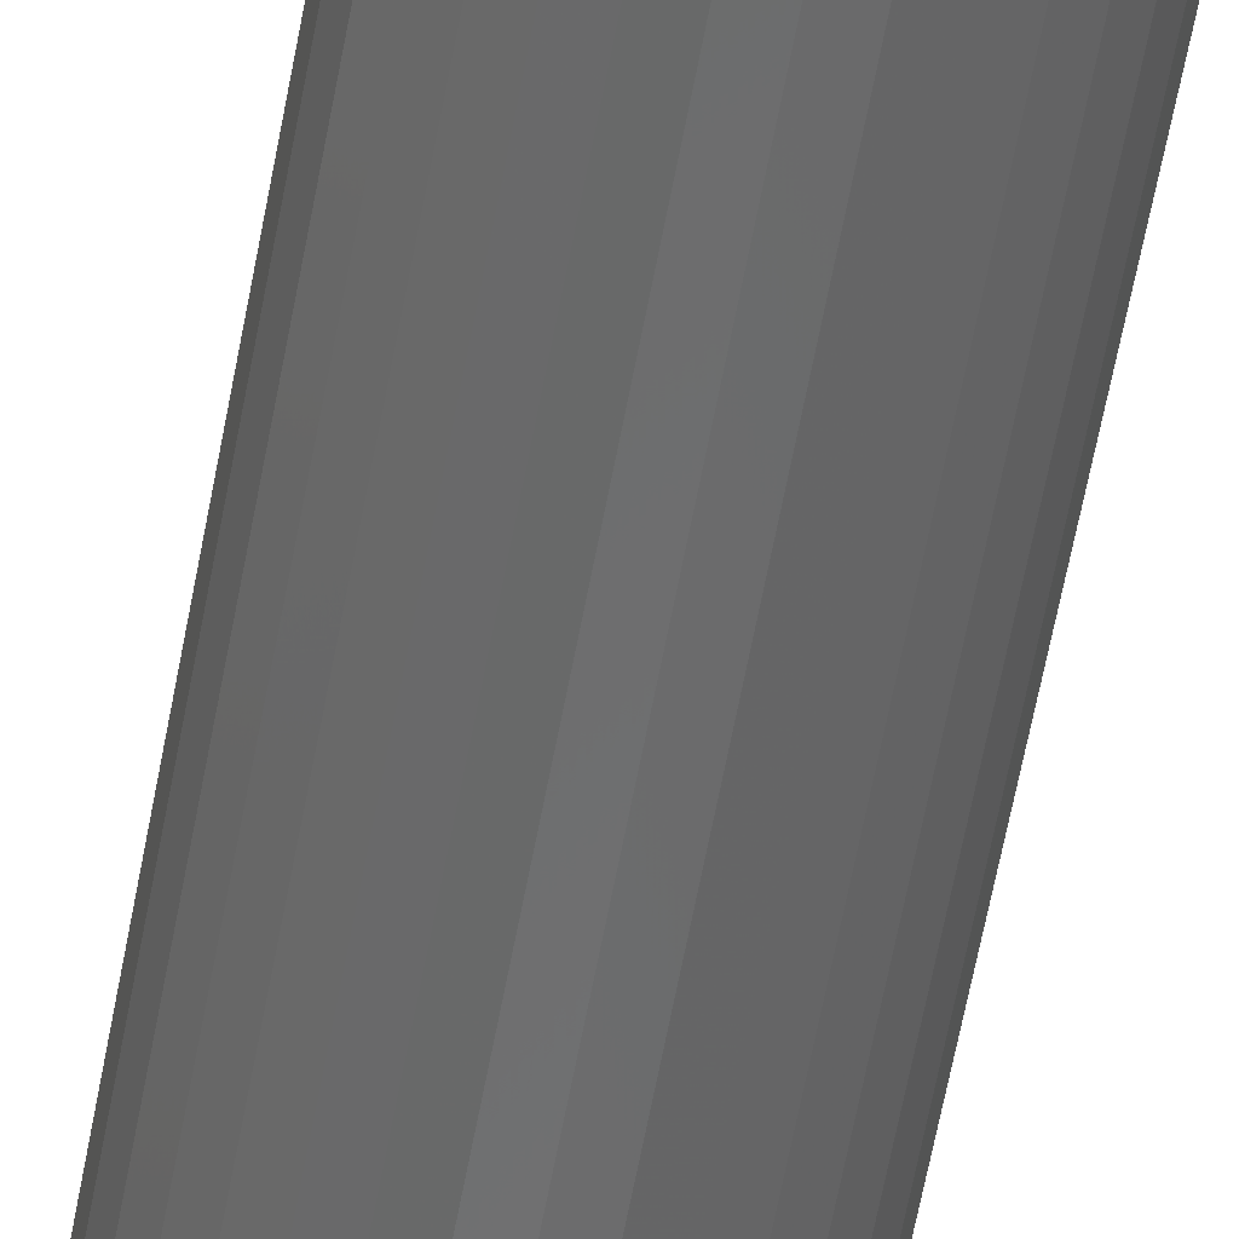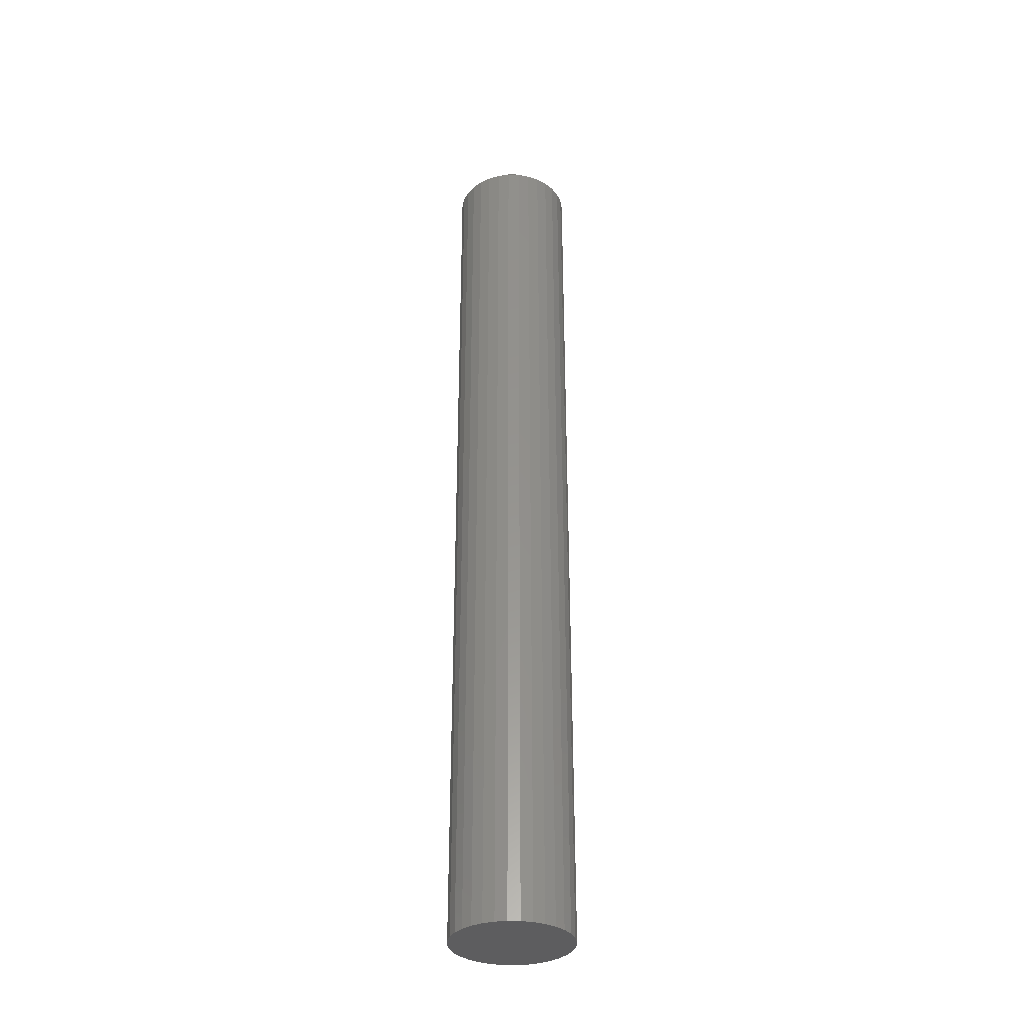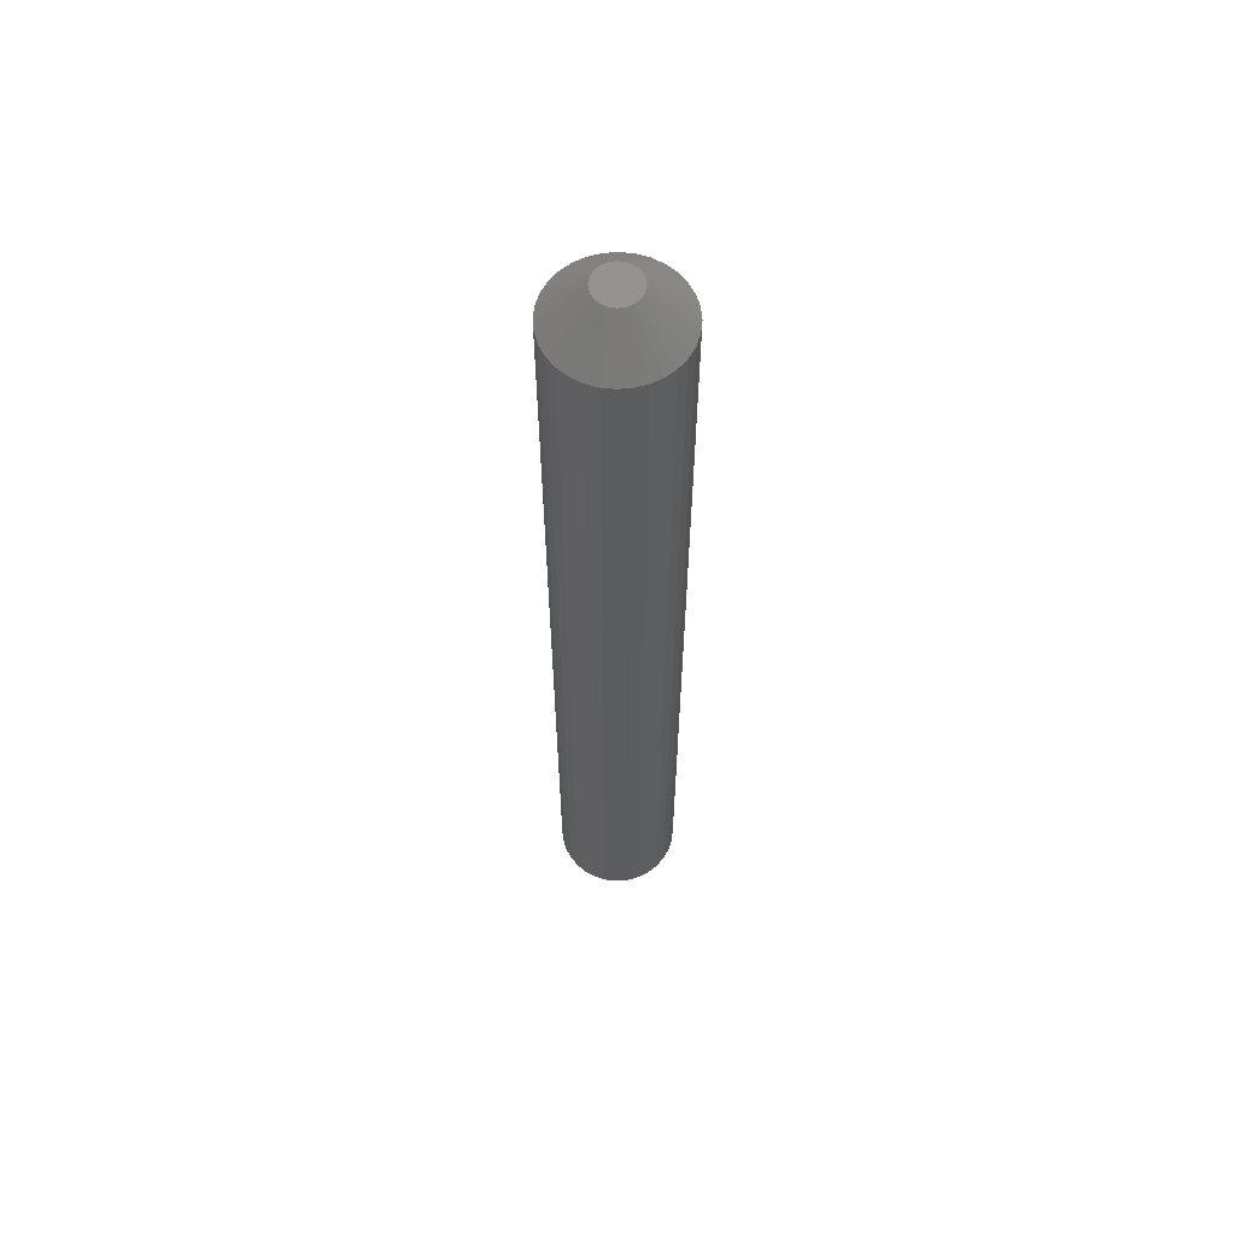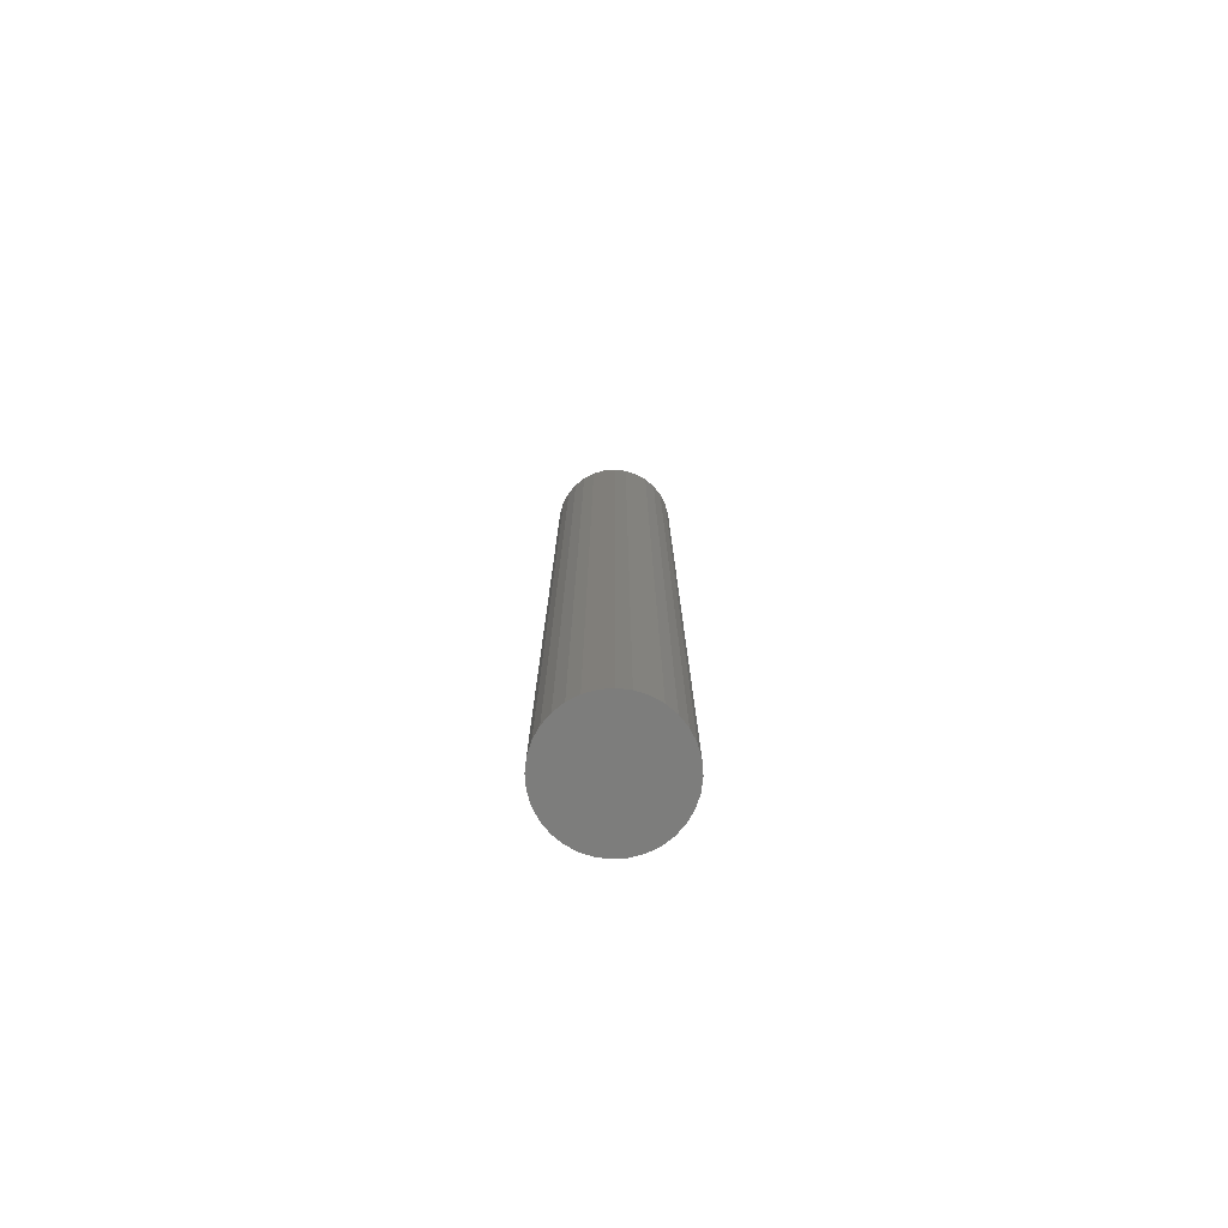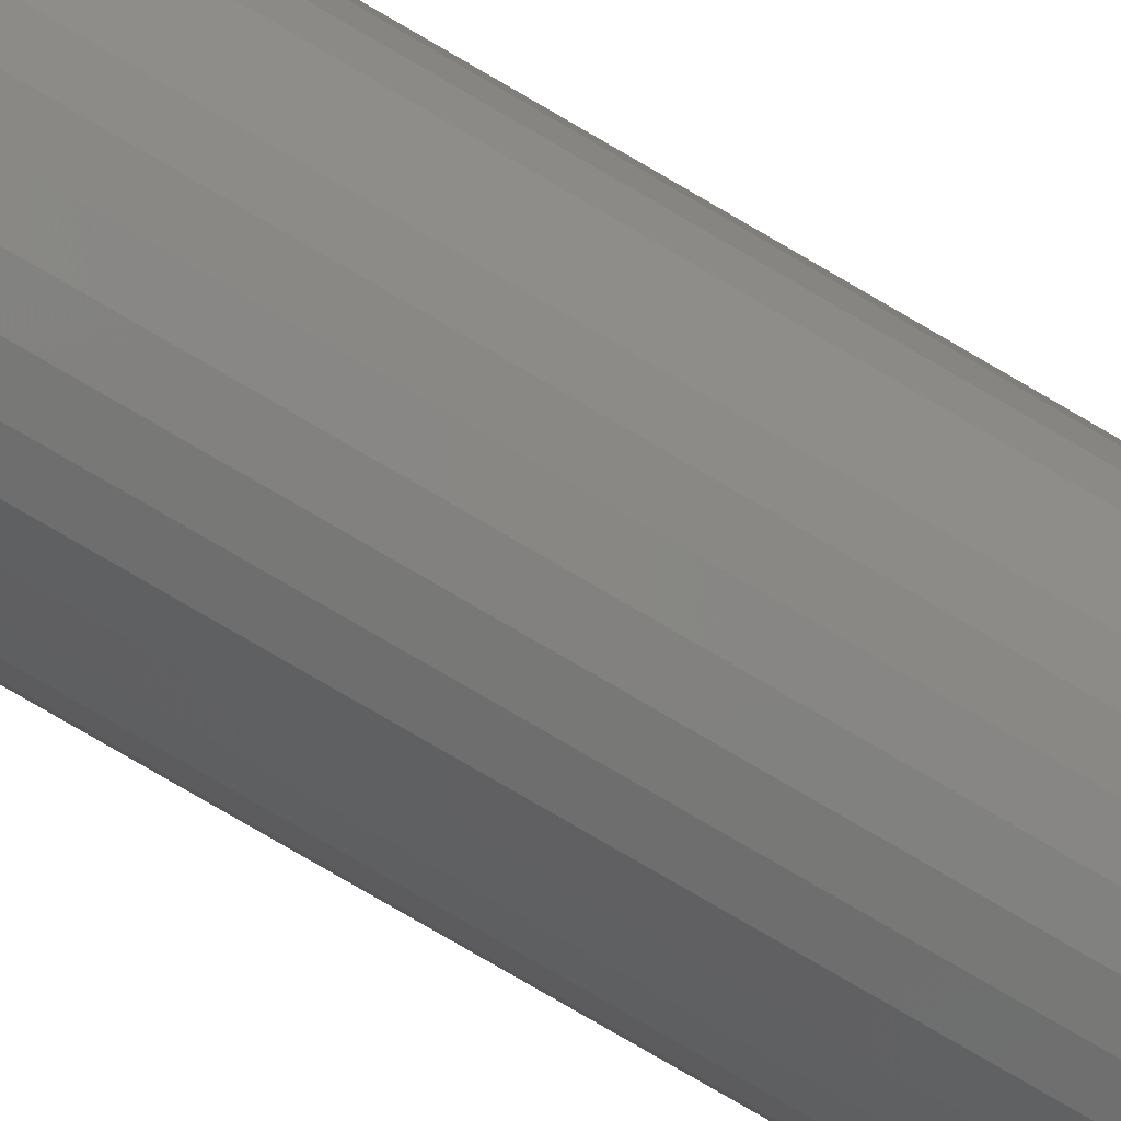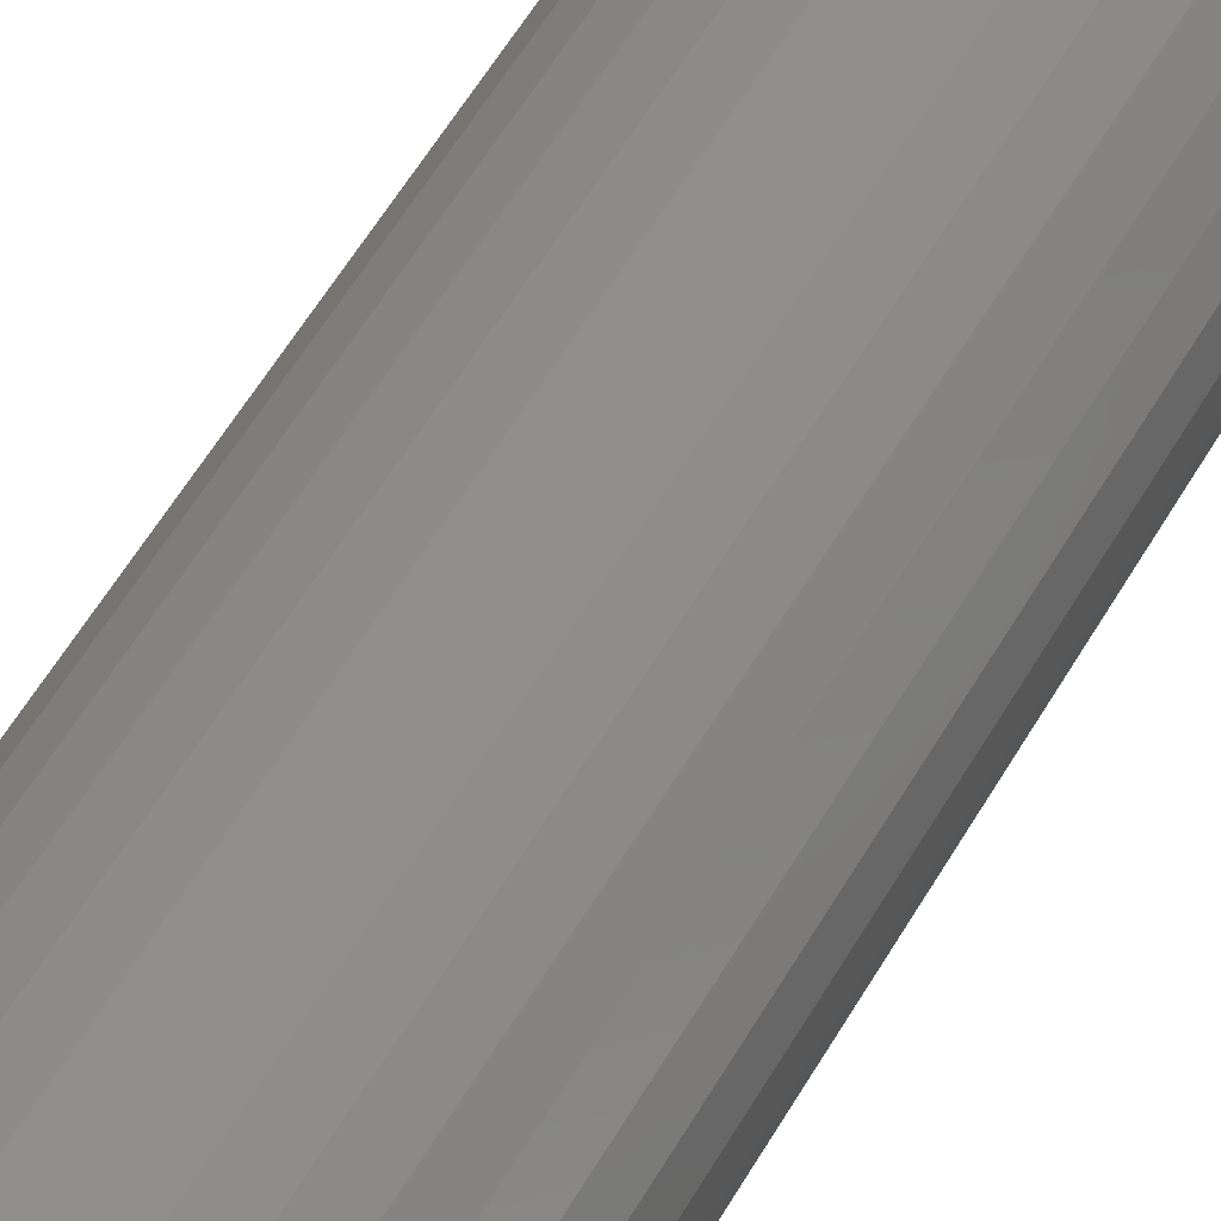
<metadata>
{"format":"stl","ext":"stl","renderer":"f3d","projection":"perspective","resolution":1024,"background":"white","views":[{"elev":-56.8,"azim":170.0,"up":"+Z"},{"elev":-33.2,"azim":-86.1,"up":"+Y"},{"elev":61.1,"azim":135.8,"up":"+Y"},{"elev":-76.9,"azim":-90.9,"up":"+Y"},{"elev":-76.2,"azim":-120.5,"up":"+Z"},{"elev":40.5,"azim":23.9,"up":"+Z"}]}
</metadata>
<code>
# stl→obj: 96 verts, 188 faces
v -0.01291 0.75 0.008955
v -0.0109 0.75 0.0114
v 0.01189 0.75 0.0114
v 0.0139 0.75 0.008955
v -0.0144 0.75 0.006168
v 0.01538 0.75 0.006168
v 0.0139 0.75 -0.008955
v -0.01291 0.75 -0.008955
v 0.01538 0.75 -0.006168
v -0.0109 0.75 -0.0114
v 0.01189 0.75 -0.0114
v -0.008461 0.75 -0.0134
v 0.009448 0.75 -0.0134
v -0.005675 0.75 -0.01489
v -0.002651 0.75 -0.01581
v 0.006662 0.75 -0.01489
v 0.0004934 0.75 -0.01612
v 0.003638 0.75 -0.01581
v 0.009448 0.75 0.0134
v -0.008461 0.75 0.0134
v -0.005675 0.75 0.01489
v -0.002651 0.75 0.01581
v 0.0004934 0.75 0.01612
v 0.003638 0.75 0.01581
v 0.006662 0.75 0.01489
v -0.0144 0.75 -0.006168
v -0.01532 0.75 -0.003145
v 0.0163 0.75 -0.003145
v -0.01562 0.75 -1.601e-17
v 0.01661 0.75 -9.585e-18
v -0.01532 0.75 0.003145
v 0.0163 0.75 0.003145
v 0.04786 0.7188 -5.947e-17
v 0.04786 2.958e-18 -5.801e-18
v 0.04695 0.7188 -0.009241
v 0.04695 2.901e-18 -0.009241
v 0.04426 0.7188 -0.01813
v 0.04426 2.733e-18 -0.01813
v 0.03988 0.7188 -0.02632
v 0.03988 2.46e-18 -0.02632
v 0.03399 0.7188 -0.03349
v 0.03399 2.092e-18 -0.03349
v 0.02681 0.7188 -0.03939
v 0.02681 1.643e-18 -0.03939
v 0.01862 0.7188 -0.04376
v 0.01862 1.132e-18 -0.04376
v 0.009735 0.7188 -0.04646
v 0.009735 5.771e-19 -0.04646
v 0.0004934 0.7188 -0.04737
v 0.0004934 -7.245e-34 -0.04737
v -0.008748 0.7188 -0.04646
v -0.008748 -5.771e-19 -0.04646
v -0.01763 0.7188 -0.04376
v -0.01763 -1.132e-18 -0.04376
v -0.02582 0.7188 -0.03939
v -0.02582 -1.643e-18 -0.03939
v -0.033 0.7188 -0.03349
v -0.033 -2.092e-18 -0.03349
v -0.03889 0.7188 -0.02632
v -0.03889 -2.46e-18 -0.02632
v -0.04327 0.7188 -0.01813
v -0.04327 -2.733e-18 -0.01813
v -0.04596 0.7188 -0.009241
v -0.04596 -2.901e-18 -0.009241
v -0.04688 0.7188 5.801e-18
v -0.04688 -2.958e-18 5.801e-18
v -0.04596 0.7188 0.009241
v -0.04596 -2.901e-18 0.009241
v -0.04327 0.7188 0.01813
v -0.04327 -2.733e-18 0.01813
v -0.03889 0.7188 0.02632
v -0.03889 -2.46e-18 0.02632
v -0.033 0.7188 0.03349
v -0.033 -2.092e-18 0.03349
v -0.02582 0.7188 0.03939
v -0.02582 -1.643e-18 0.03939
v -0.01763 0.7188 0.04376
v -0.01763 -1.132e-18 0.04376
v -0.008748 0.7188 0.04646
v -0.008748 -5.771e-19 0.04646
v 0.0004934 0.7188 0.04737
v 0.0004934 3.623e-34 0.04737
v 0.009735 0.7188 0.04646
v 0.009735 5.771e-19 0.04646
v 0.01862 0.7188 0.04376
v 0.01862 1.132e-18 0.04376
v 0.02681 0.7188 0.03939
v 0.02681 1.643e-18 0.03939
v 0.03399 0.7188 0.03349
v 0.03399 2.092e-18 0.03349
v 0.03988 0.7188 0.02632
v 0.03988 2.46e-18 0.02632
v 0.04426 0.7188 0.01813
v 0.04426 2.733e-18 0.01813
v 0.04695 0.7188 0.009241
v 0.04695 2.901e-18 0.009241
f 1 2 3
f 4 1 3
f 5 1 4
f 6 5 4
f 7 8 9
f 10 8 7
f 11 10 7
f 12 10 11
f 13 12 11
f 13 14 12
f 15 14 13
f 16 15 13
f 16 17 15
f 18 17 16
f 19 3 2
f 19 2 20
f 19 20 21
f 19 21 22
f 19 22 23
f 19 23 24
f 19 24 25
f 8 26 9
f 9 26 27
f 9 27 28
f 28 27 29
f 28 29 30
f 30 29 31
f 30 31 32
f 32 31 5
f 32 5 6
f 33 34 35
f 35 34 36
f 35 36 37
f 37 36 38
f 37 38 39
f 39 38 40
f 39 40 41
f 41 40 42
f 41 42 43
f 43 42 44
f 43 44 45
f 45 44 46
f 45 46 47
f 47 46 48
f 47 48 49
f 49 48 50
f 49 50 51
f 51 50 52
f 51 52 53
f 53 52 54
f 53 54 55
f 55 54 56
f 55 56 57
f 57 56 58
f 57 58 59
f 59 58 60
f 59 60 61
f 61 60 62
f 61 62 63
f 63 62 64
f 63 64 65
f 65 64 66
f 65 66 67
f 67 66 68
f 67 68 69
f 69 68 70
f 69 70 71
f 71 70 72
f 71 72 73
f 73 72 74
f 73 74 75
f 75 74 76
f 75 76 77
f 77 76 78
f 77 78 79
f 79 78 80
f 79 80 81
f 81 80 82
f 81 82 83
f 83 82 84
f 83 84 85
f 85 84 86
f 85 86 87
f 87 86 88
f 87 88 89
f 89 88 90
f 89 90 91
f 91 90 92
f 91 92 93
f 93 92 94
f 93 94 95
f 95 94 96
f 95 96 33
f 33 96 34
f 30 95 33
f 30 32 95
f 65 31 29
f 65 67 31
f 6 93 95
f 6 95 32
f 4 89 91
f 91 93 4
f 4 93 6
f 25 85 87
f 25 87 19
f 87 3 19
f 24 81 83
f 83 85 24
f 24 85 25
f 21 77 79
f 21 79 22
f 79 23 22
f 20 73 75
f 75 77 20
f 20 77 21
f 5 69 71
f 5 71 1
f 71 2 1
f 67 69 31
f 31 69 5
f 89 4 3
f 3 87 89
f 81 24 23
f 23 79 81
f 73 20 2
f 2 71 73
f 29 63 65
f 29 27 63
f 33 28 30
f 33 35 28
f 26 61 63
f 26 63 27
f 8 57 59
f 59 61 8
f 8 61 26
f 14 53 55
f 14 55 12
f 55 10 12
f 15 49 51
f 51 53 15
f 15 53 14
f 16 45 47
f 16 47 18
f 47 17 18
f 13 41 43
f 43 45 13
f 13 45 16
f 9 37 39
f 9 39 7
f 39 11 7
f 35 37 28
f 28 37 9
f 57 8 10
f 10 55 57
f 49 15 17
f 17 47 49
f 41 13 11
f 11 39 41
f 82 80 78
f 84 82 78
f 84 78 86
f 86 78 76
f 86 76 88
f 88 76 74
f 88 74 90
f 90 74 72
f 90 72 92
f 92 72 70
f 92 70 94
f 94 70 68
f 94 68 96
f 36 62 38
f 38 62 60
f 38 60 40
f 40 60 58
f 40 58 42
f 42 58 56
f 42 56 44
f 44 56 54
f 44 54 46
f 46 54 52
f 46 52 50
f 46 50 48
f 96 68 34
f 34 68 66
f 34 66 36
f 36 66 64
f 36 64 62

</code>
